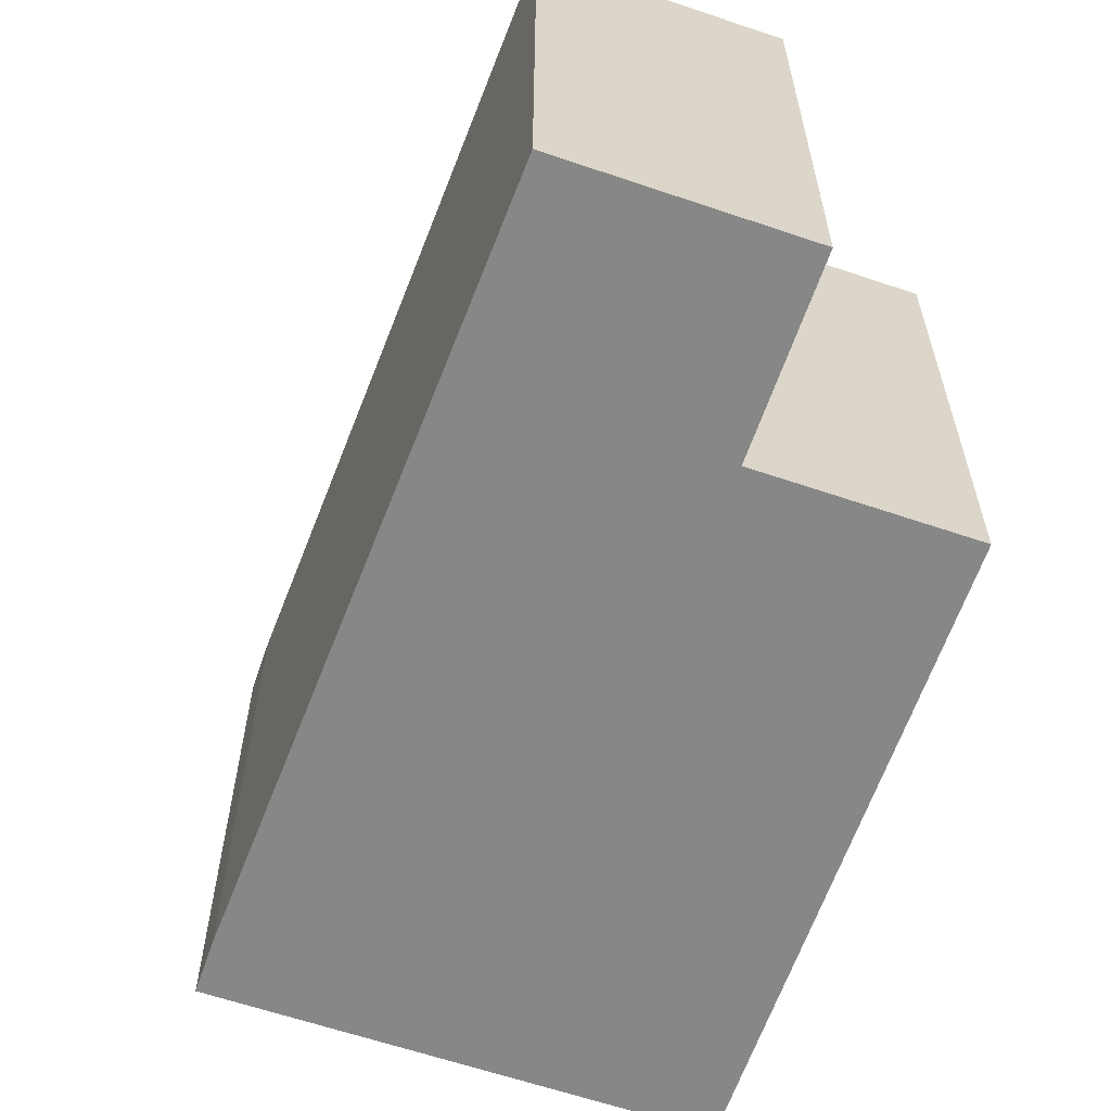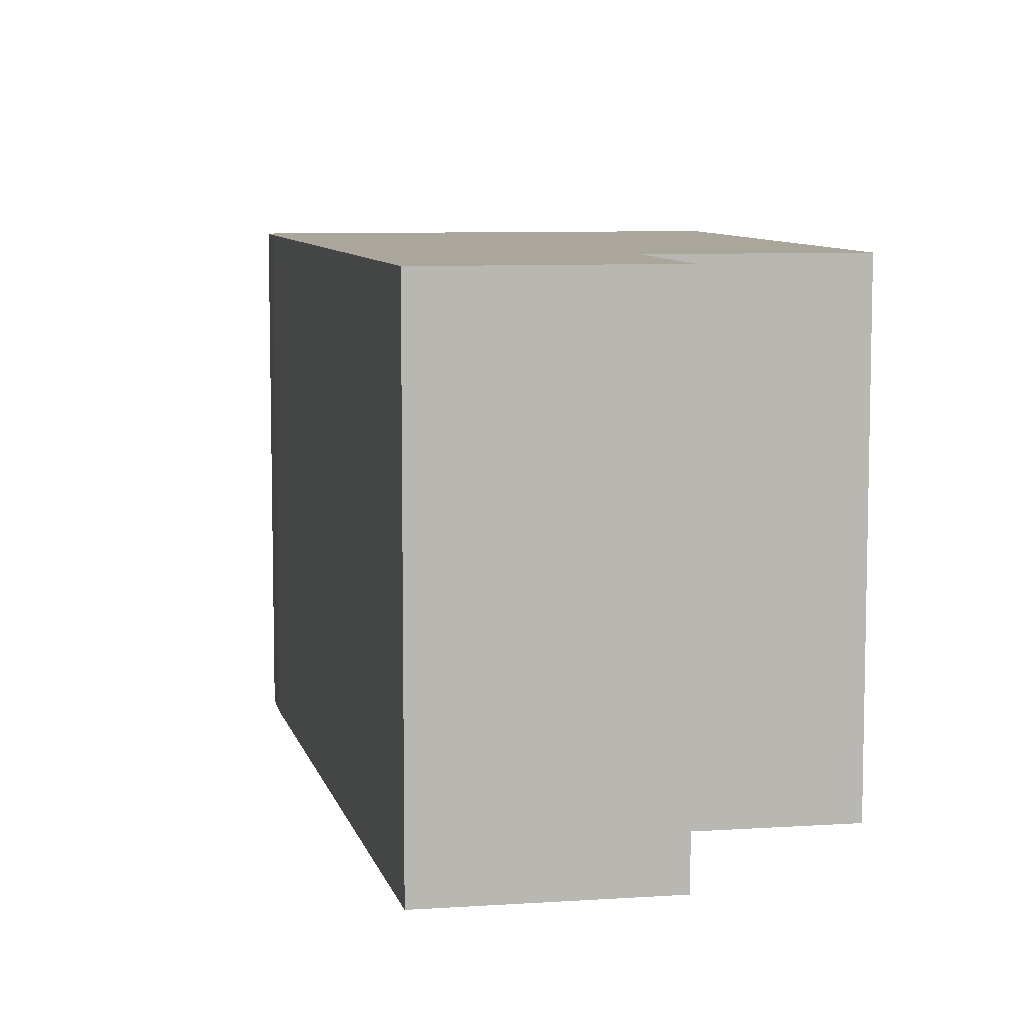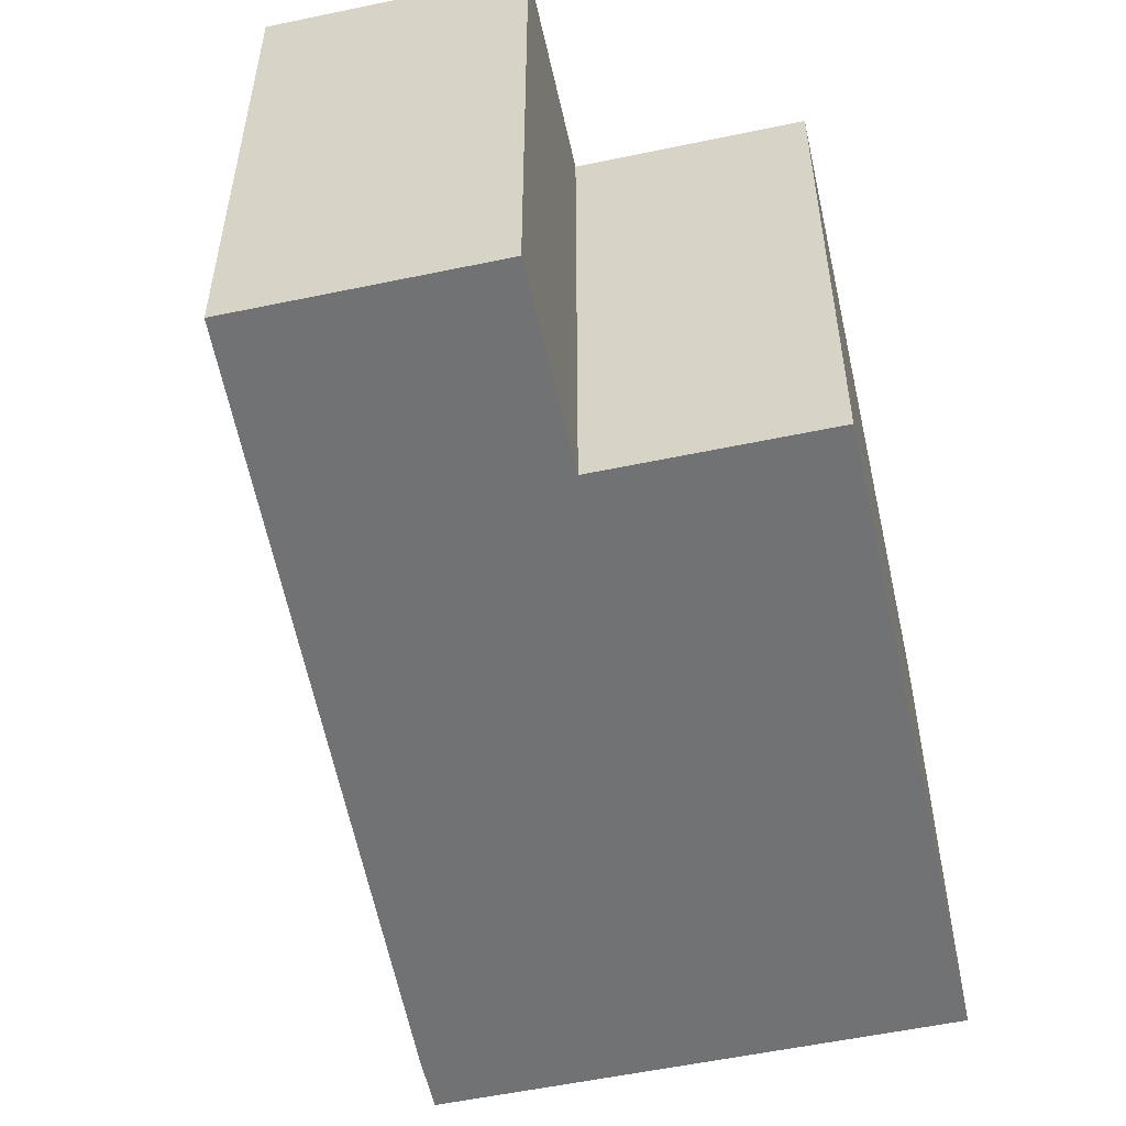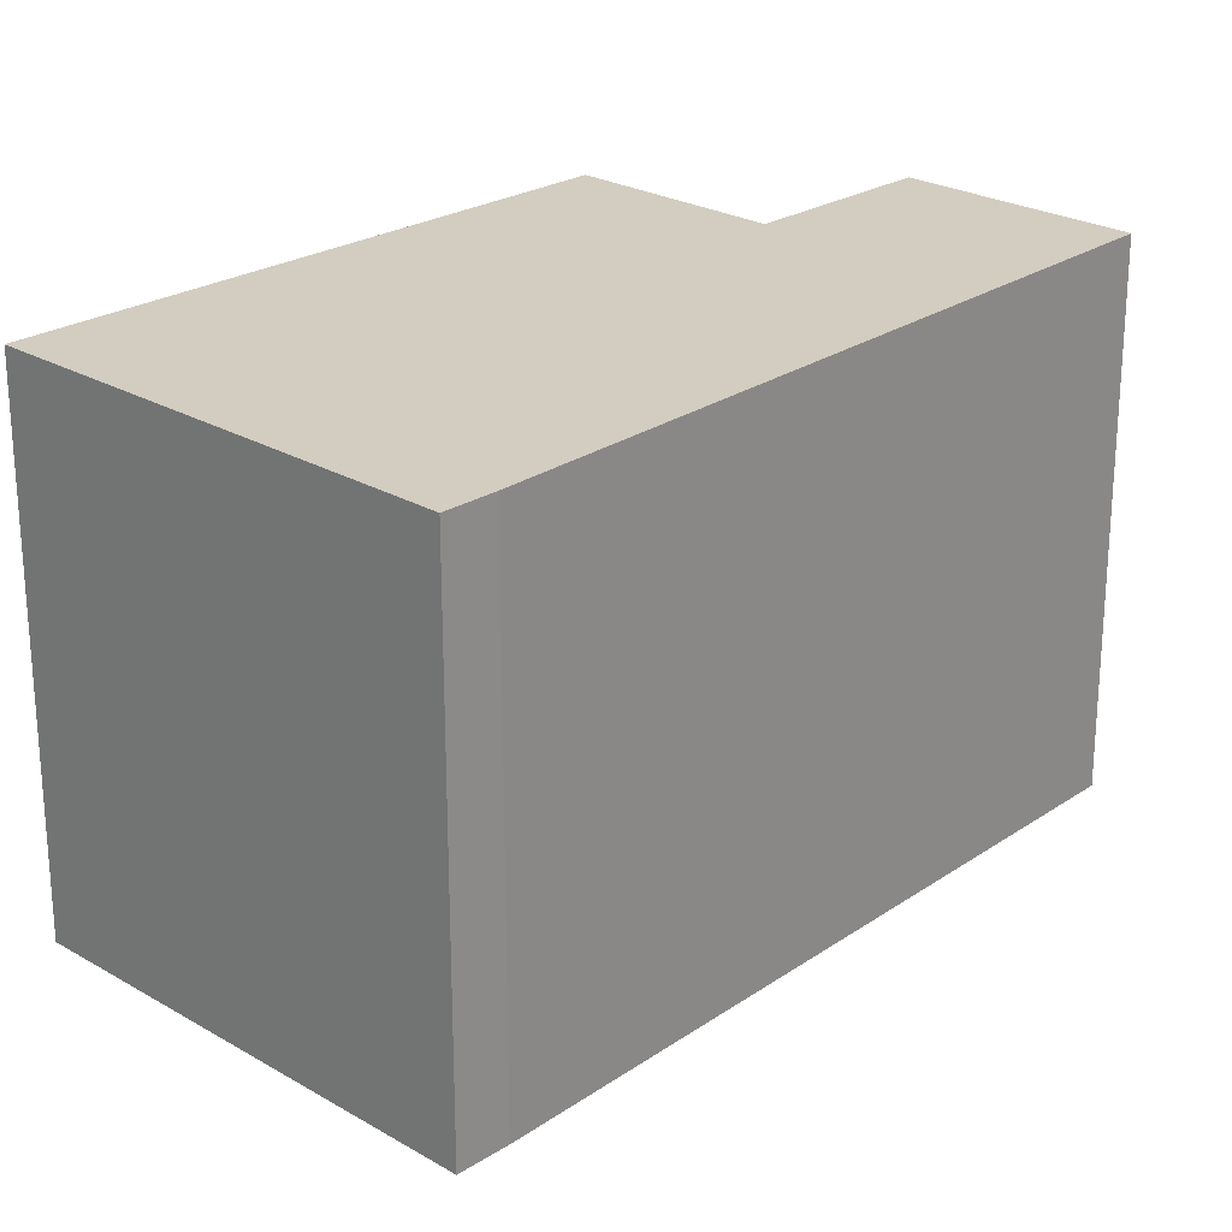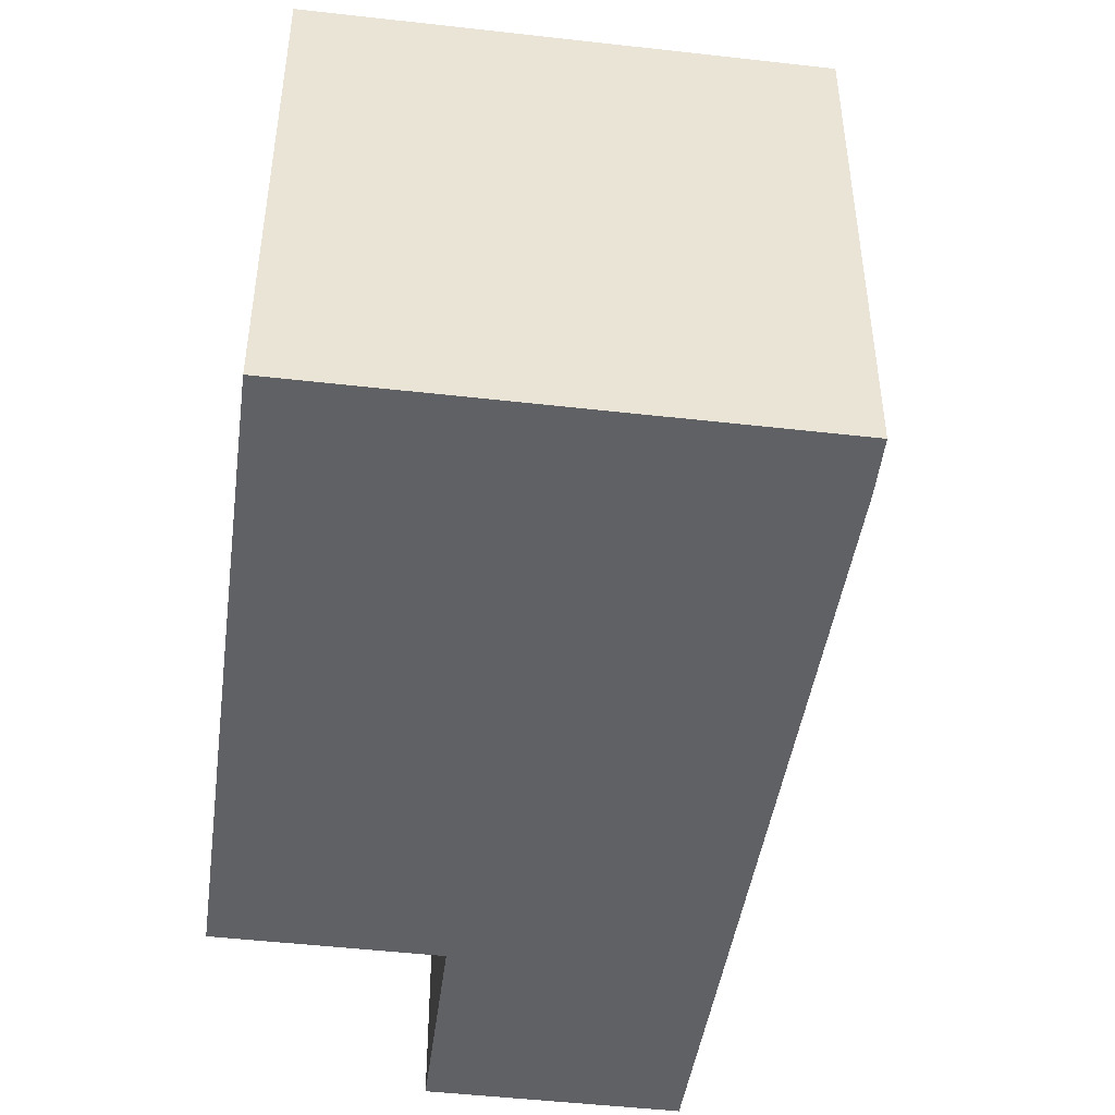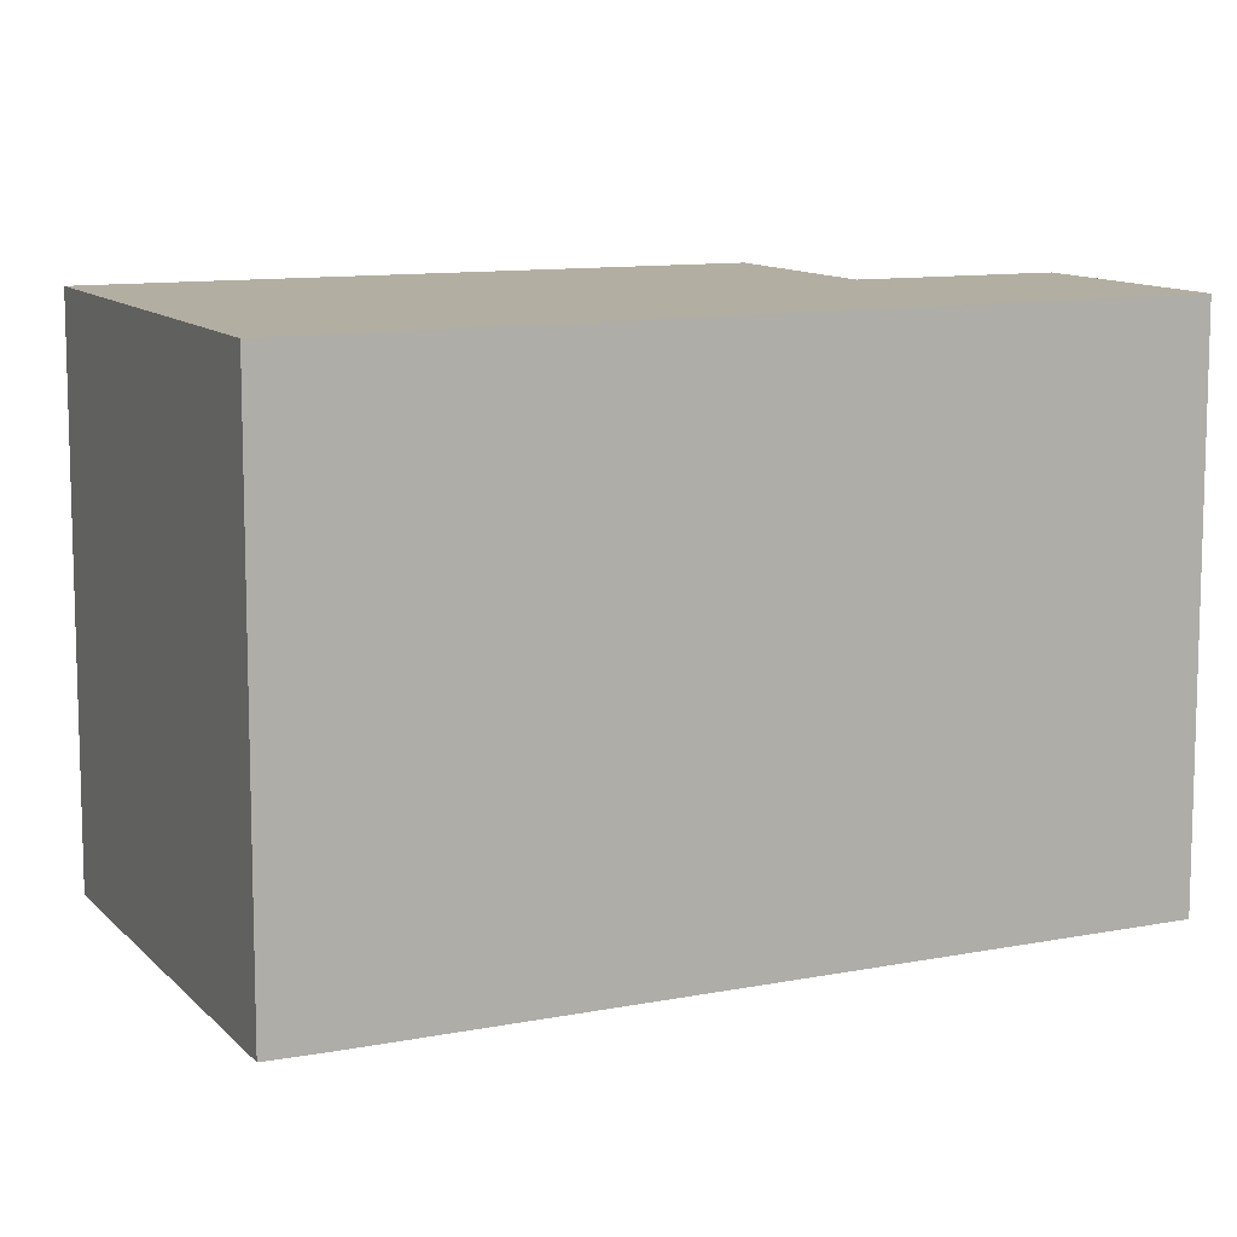
<metadata>
{"format":"obj","ext":"obj","renderer":"f3d","projection":"perspective","resolution":1024,"background":"white","views":[{"elev":-62.3,"azim":13.4,"up":"+Y"},{"elev":8.0,"azim":21.9,"up":"+Y"},{"elev":-55.5,"azim":44.9,"up":"+Y"},{"elev":24.4,"azim":-103.7,"up":"+Y"},{"elev":-48.6,"azim":-154.8,"up":"+Y"},{"elev":10.8,"azim":-81.9,"up":"+Y"}]}
</metadata>
<code>
v  2.341 2.623 3.41
v  2.834 2.623 1.944
v  0.146 2.623 0.23
v  3.356 2.623 2.765
v  2.042 2.623 -1.297
v  0 2.623 1.606e-16
v  3.736 2.623 1.371
v  3.736 -8.395e-17 1.371
v  2.042 7.942e-17 -1.297
v  3.356 -1.693e-16 2.765
v  2.834 -1.19e-16 1.944
v  0 0 0
v  0.146 -1.408e-17 0.23
v  2.341 -2.088e-16 3.41
g defaultobject
f 1 2 3
f 2 1 4
f 3 5 6
f 5 3 7
f 7 3 2
f 8 5 7
f 5 8 9
f 10 2 4
f 2 10 11
f 9 6 5
f 6 9 12
f 12 3 6
f 3 12 13
f 13 1 3
f 1 13 14
f 14 4 1
f 4 14 10
f 11 7 2
f 7 11 8
f 8 12 9
f 12 8 13
f 13 8 11
f 13 11 14
f 14 11 10

</code>
